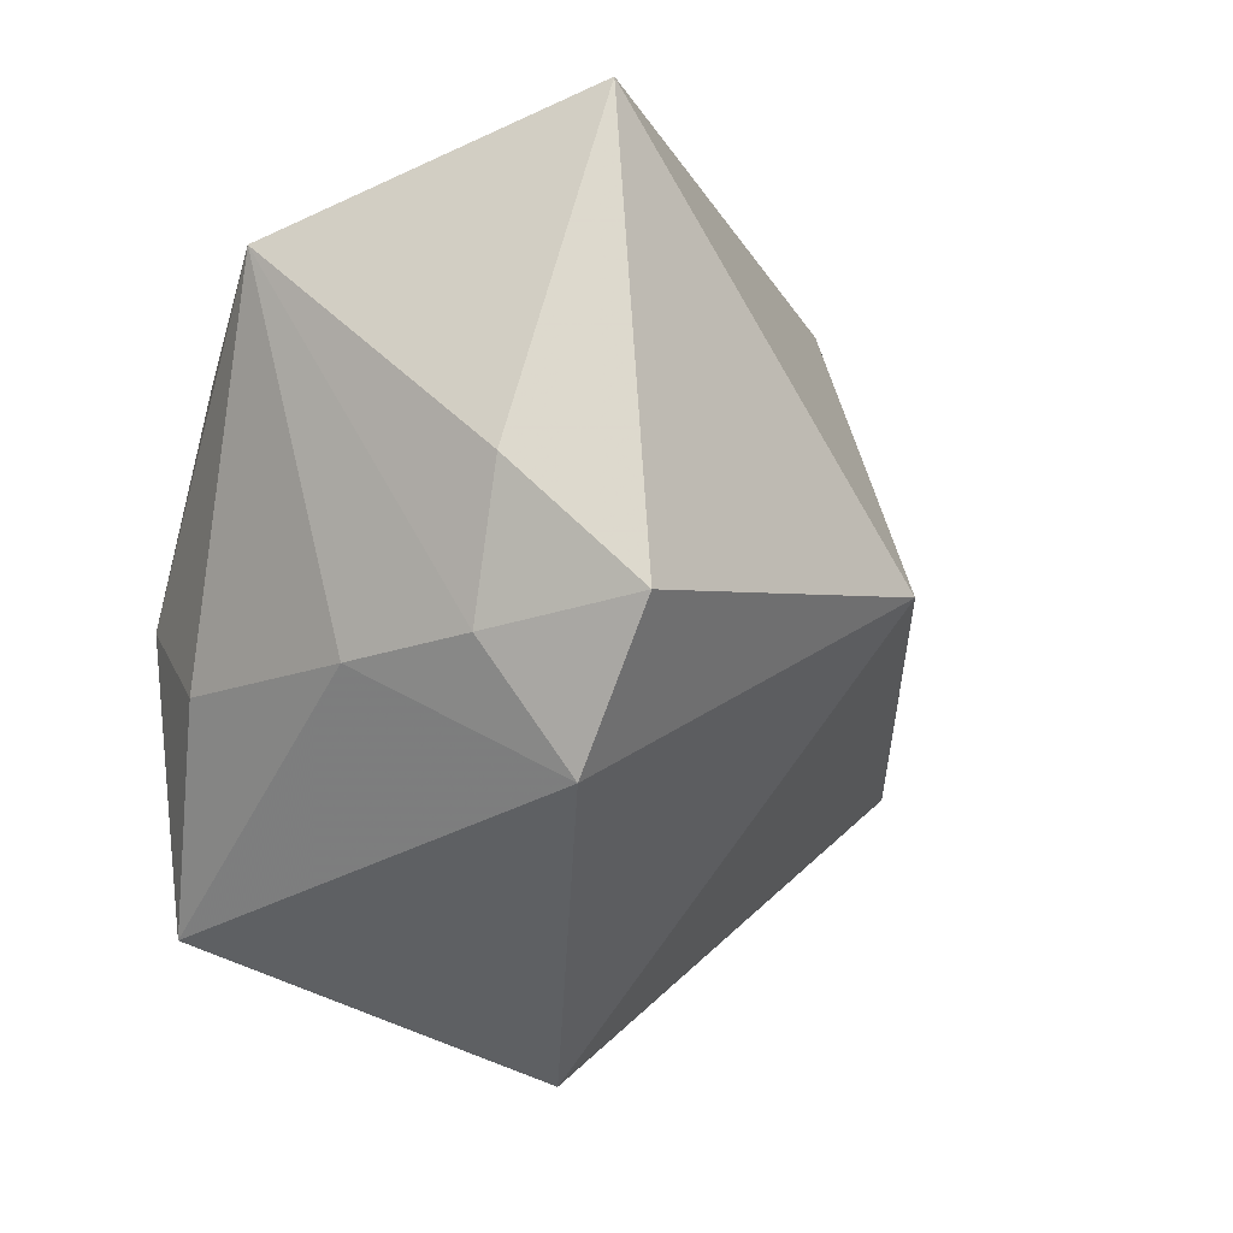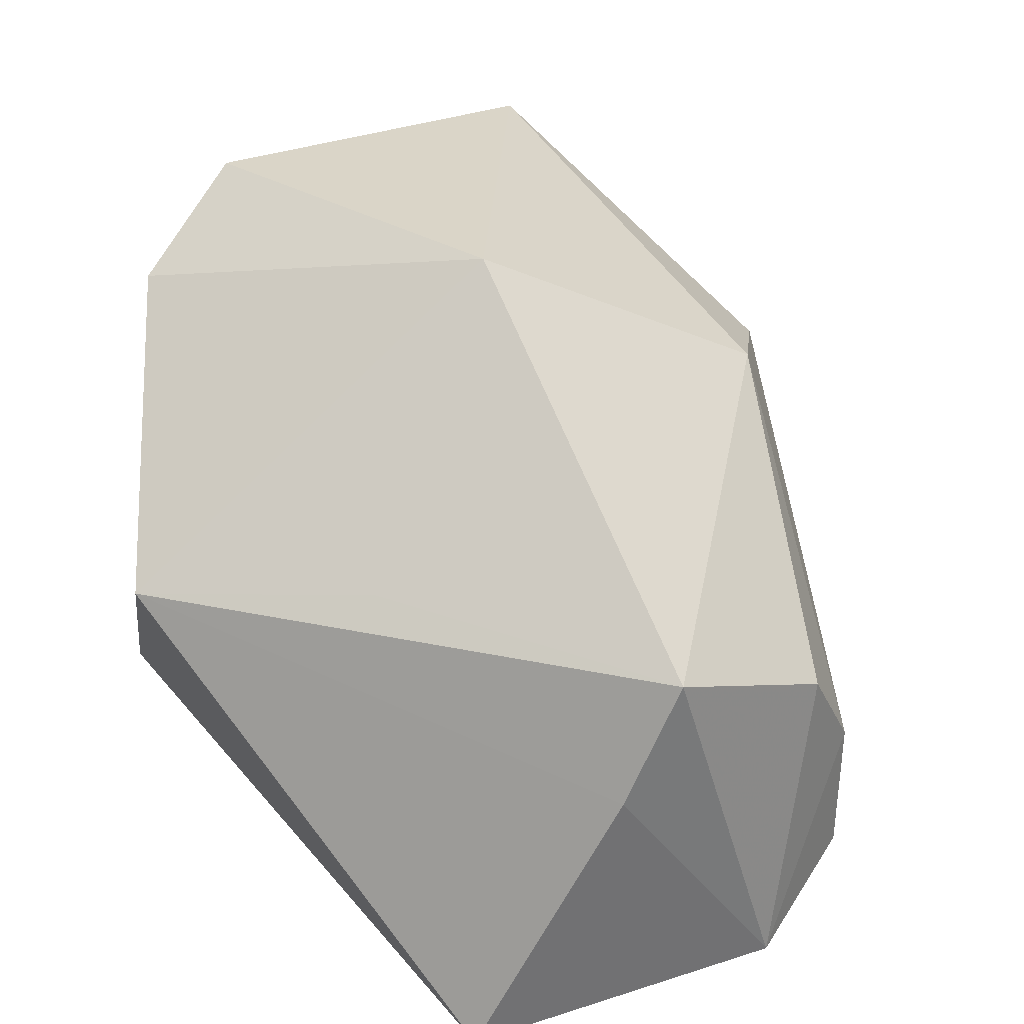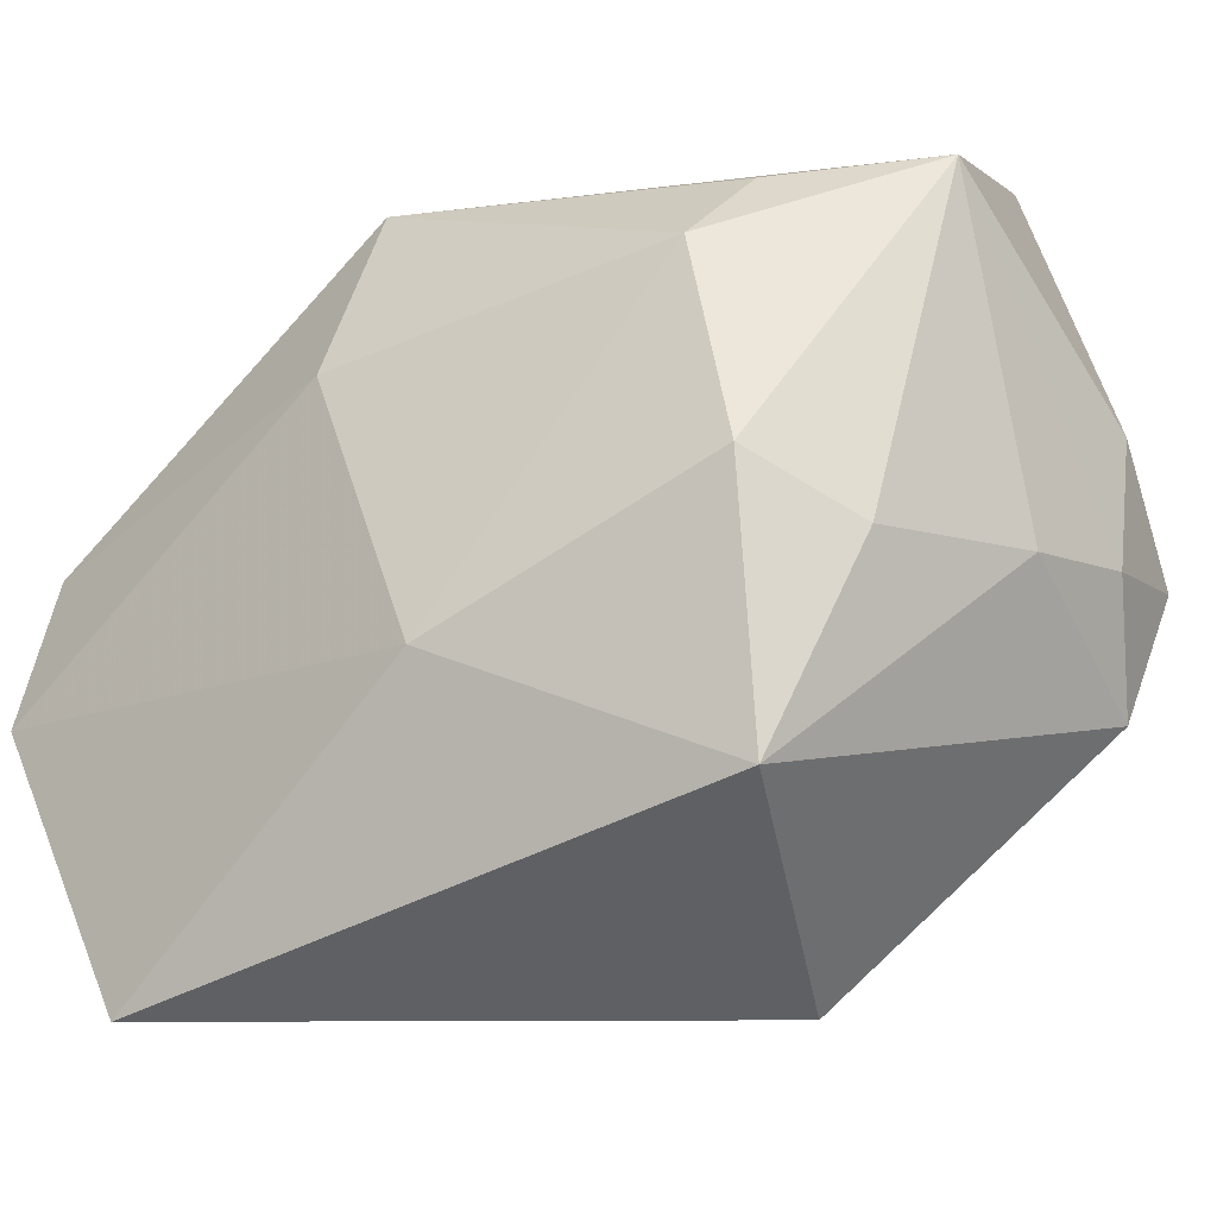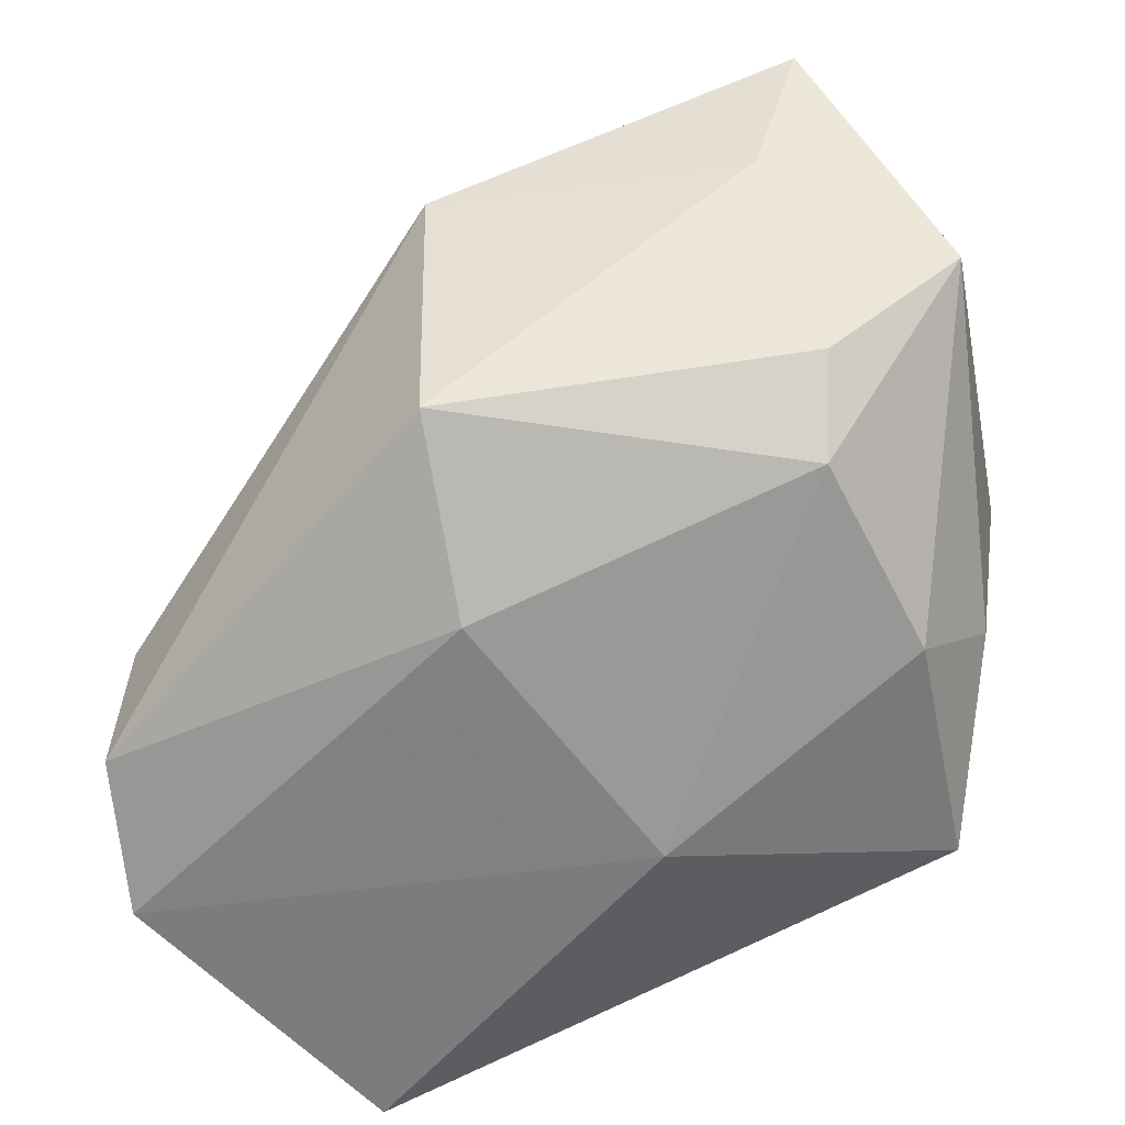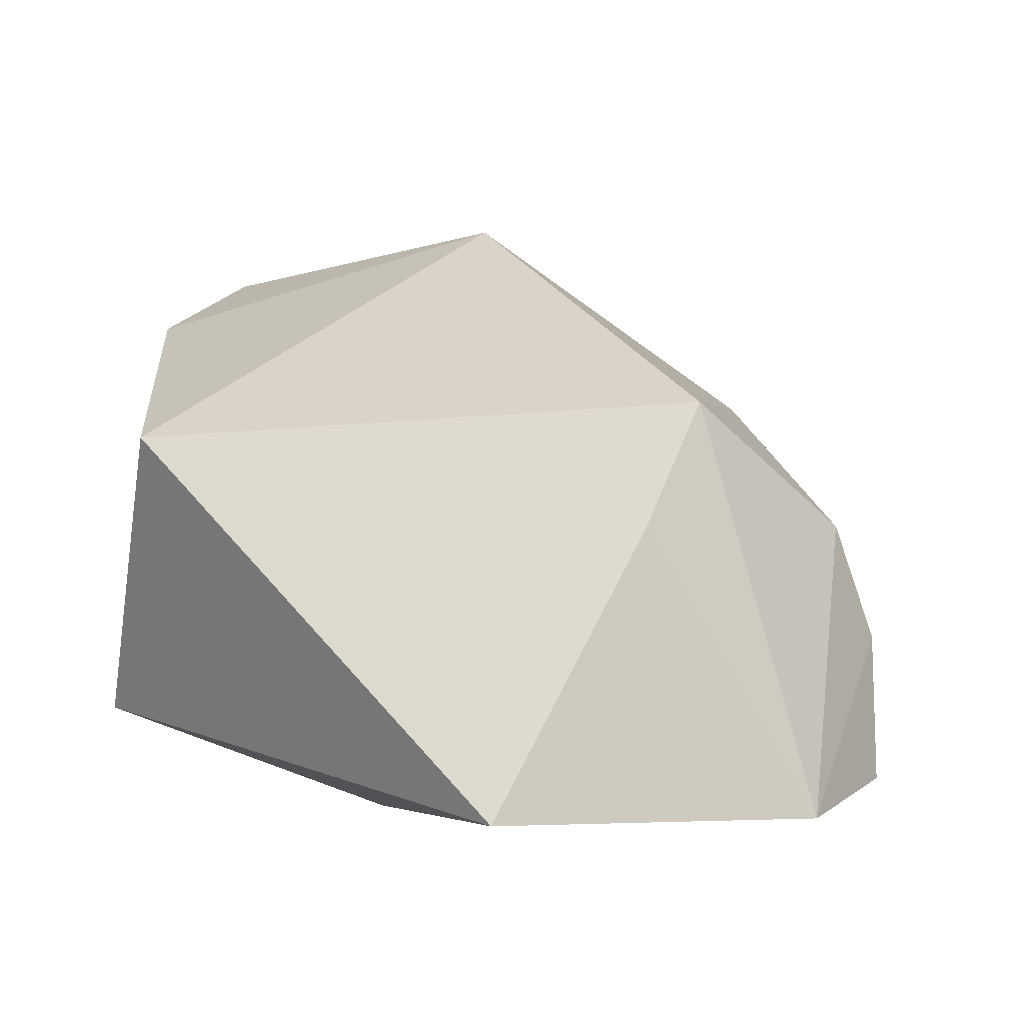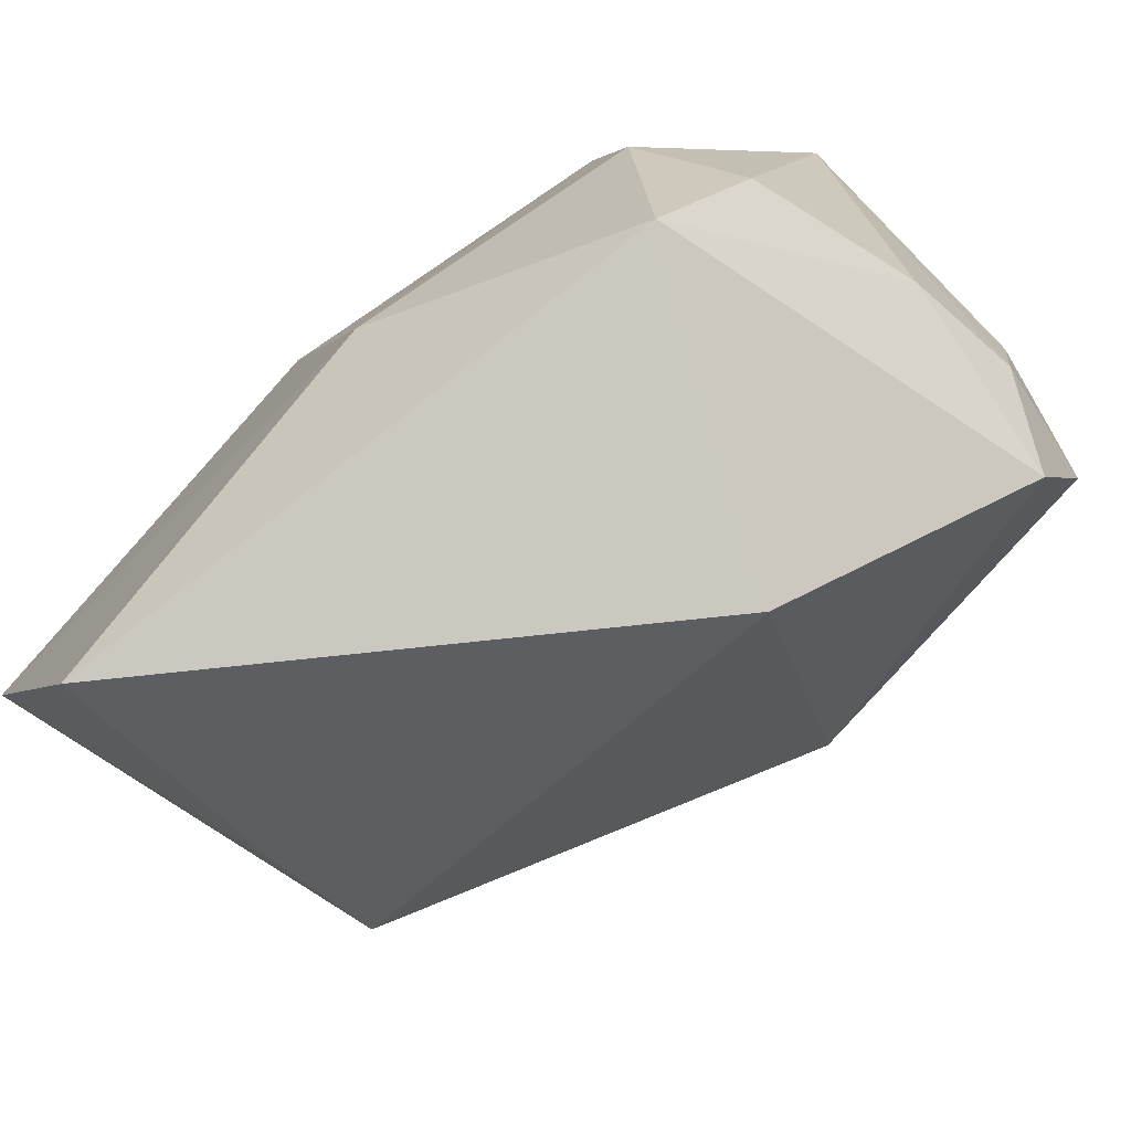
<metadata>
{"format":"obj","ext":"obj","renderer":"f3d","projection":"perspective","resolution":1024,"background":"white","views":[{"elev":-2.7,"azim":-56.8,"up":"+Y"},{"elev":41.3,"azim":38.9,"up":"+Z"},{"elev":-21.7,"azim":-139.1,"up":"+Y"},{"elev":-58.9,"azim":-167.5,"up":"+Z"},{"elev":-4.5,"azim":36.5,"up":"+Z"},{"elev":-72.0,"azim":-133.6,"up":"+Y"}]}
</metadata>
<code>
v 0.01765 0.02644 0.01727
v -0.02415 0.0193 -0.01942
v 0.0001179 0.001098 0.0365
v -0.02973 -0.001618 -0.02044
v 0.0399 -0.01641 0.01214
v -0.03651 0.0001598 0.03392
v -0.02611 0.02695 -0.01207
v 0.008456 -0.02664 0.0135
v -0.03991 0.01072 0.02248
v 0.0446 0.002313 0.0007835
v 0.01016 0.03313 -0.02011
v 0.03176 -0.03958 -0.02841
v -0.03978 0.02846 -0.001952
v -0.03552 -0.01403 0.02675
v 0.03817 -0.02333 -0.0004113
v 0.0457 0.007807 -0.01046
v 0.01057 0.01444 -0.02759
v -0.03602 -0.007317 -0.01102
v 0.04877 -0.00979 -0.02841
v -0.002205 -0.01404 -0.02841
v 0.009167 0.04017 0.008543
v -0.03984 -0.002764 0.02019
v -0.0228 0.03768 0.008651
v -0.03949 -0.004854 0.007401
v -0.01377 -0.03958 0.0101
v 0.04718 0.005632 -0.02499
v -0.02829 0.04069 0.02526
v -0.02957 -0.02756 -0.01786
f 20 19 12
f 1 27 3
f 21 27 1
f 19 10 5
f 5 1 3
f 10 1 5
f 20 12 28
f 12 25 28
f 23 27 21
f 13 27 23
f 3 27 6
f 16 10 19
f 19 26 16
f 16 26 21
f 21 1 16
f 16 1 10
f 20 2 17
f 17 19 20
f 17 26 19
f 15 25 12
f 15 5 25
f 15 12 19
f 19 5 15
f 3 25 8
f 8 5 3
f 25 5 8
f 13 2 4
f 4 2 20
f 20 28 4
f 9 27 13
f 9 6 27
f 6 9 22
f 22 9 13
f 13 23 11
f 11 23 21
f 11 17 2
f 21 26 11
f 26 17 11
f 6 22 14
f 14 25 3
f 3 6 14
f 14 28 25
f 13 4 18
f 18 4 28
f 7 2 13
f 13 11 7
f 7 11 2
f 24 18 28
f 28 14 24
f 24 14 22
f 24 22 13
f 13 18 24

</code>
